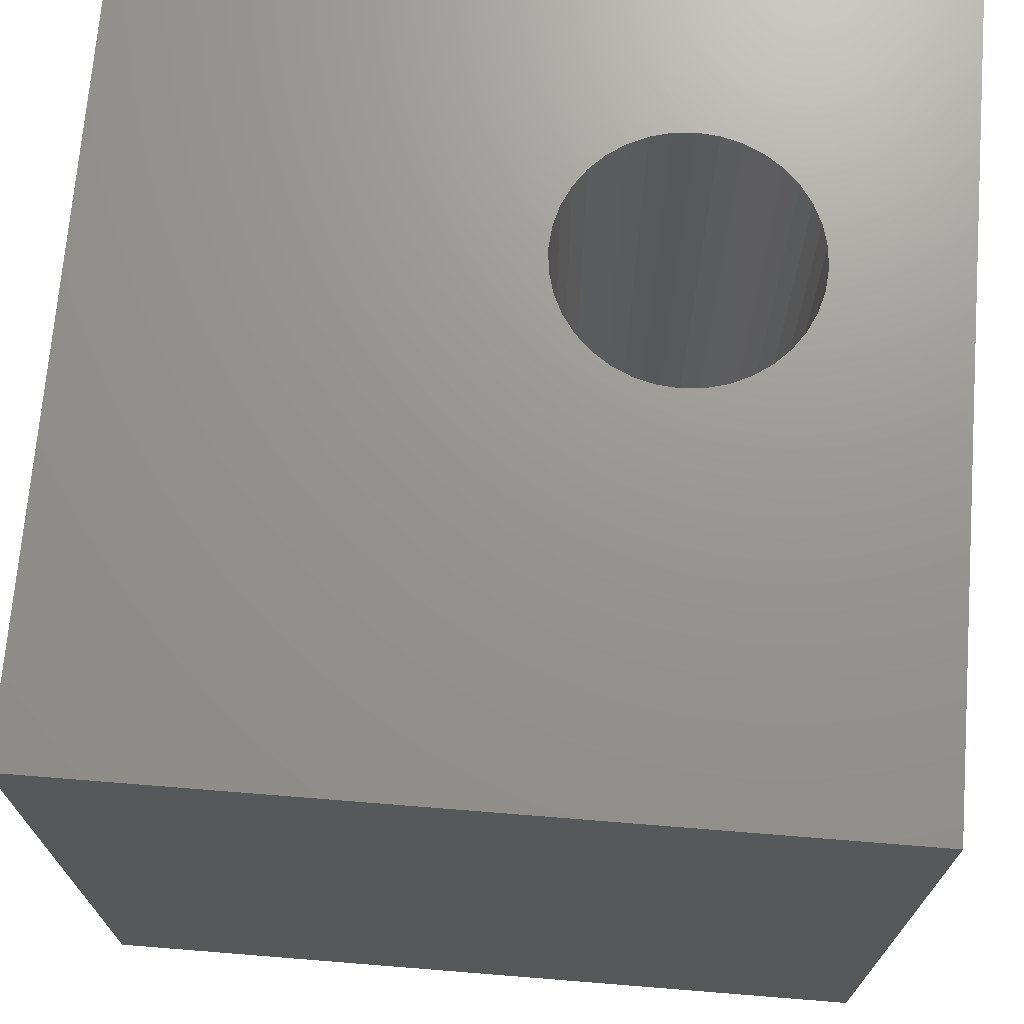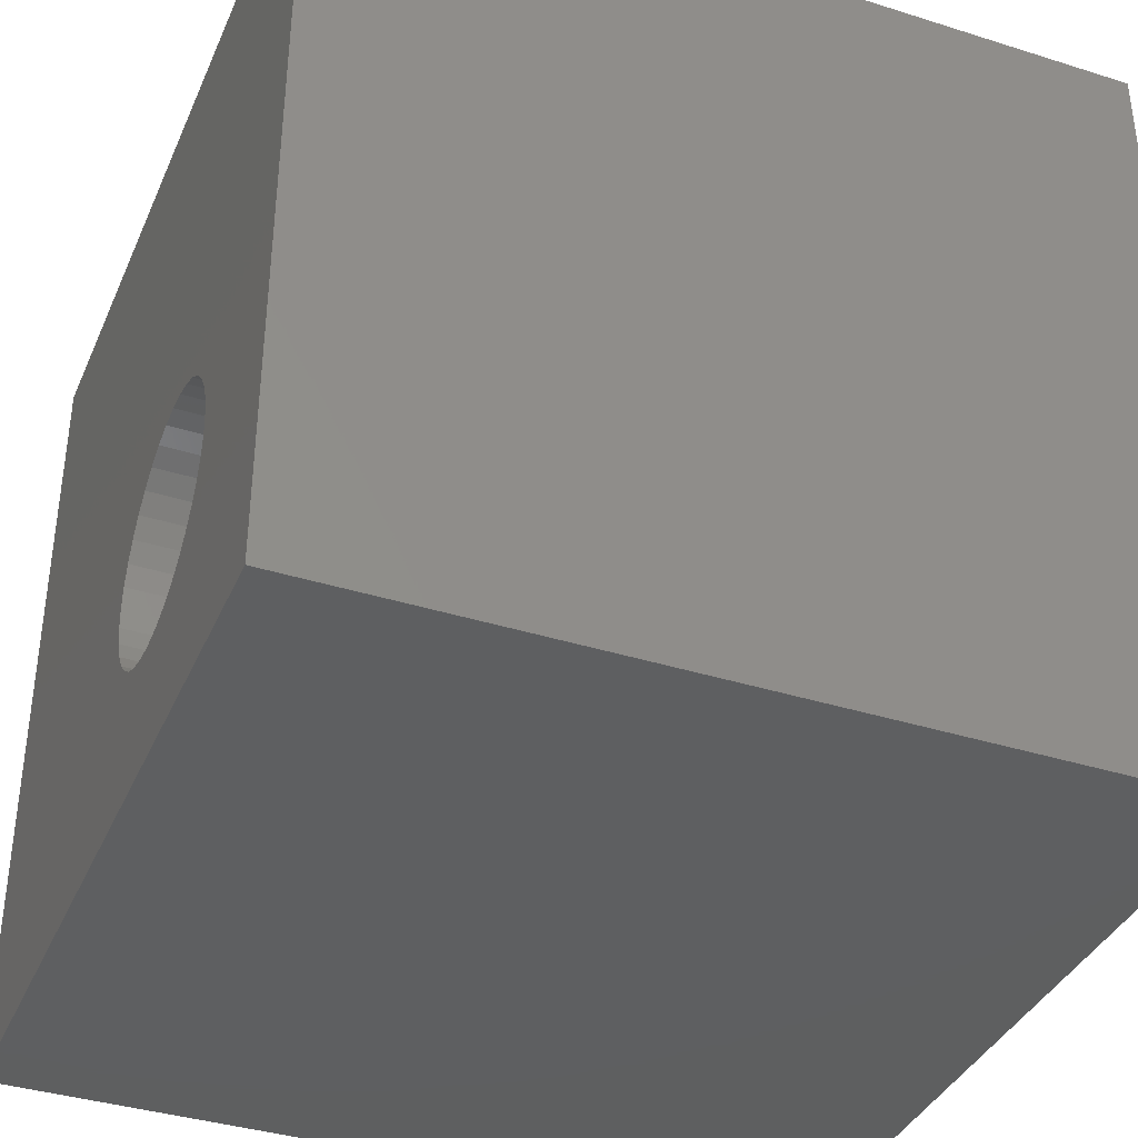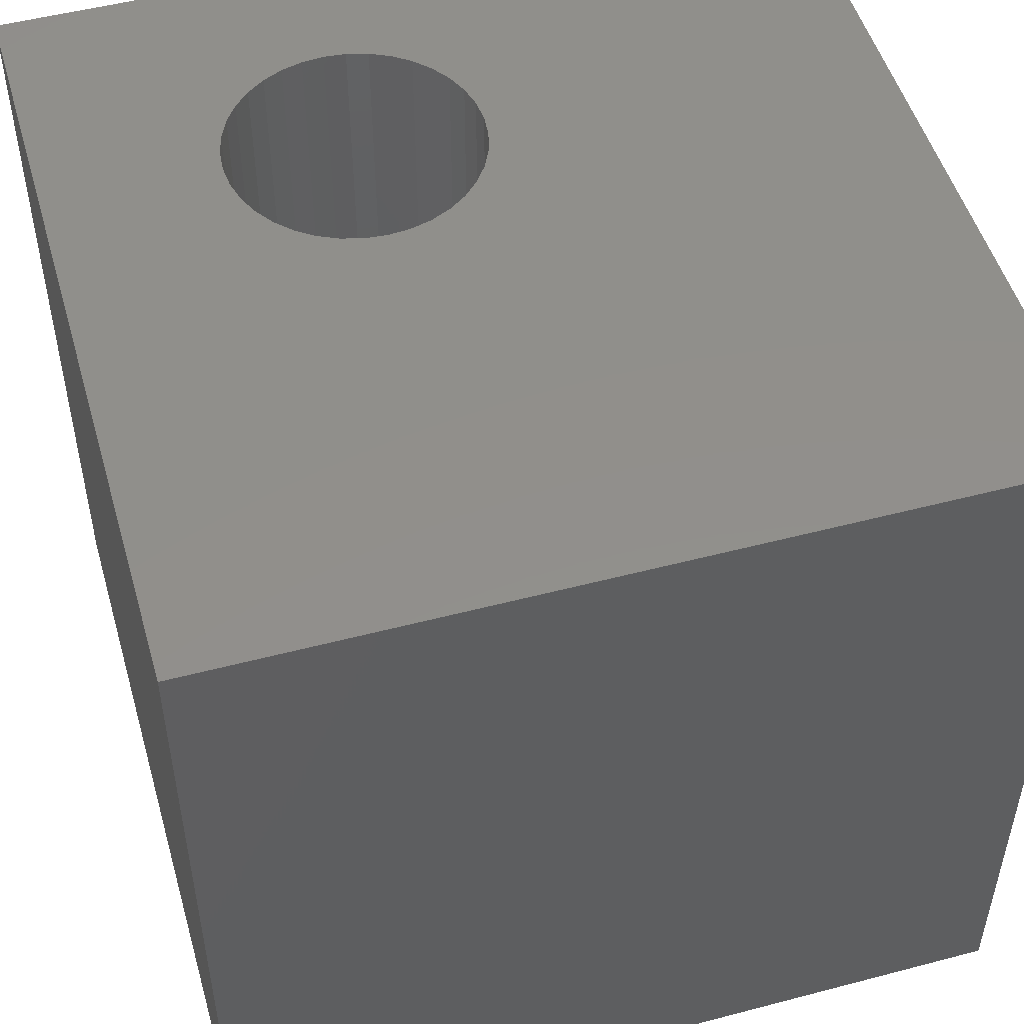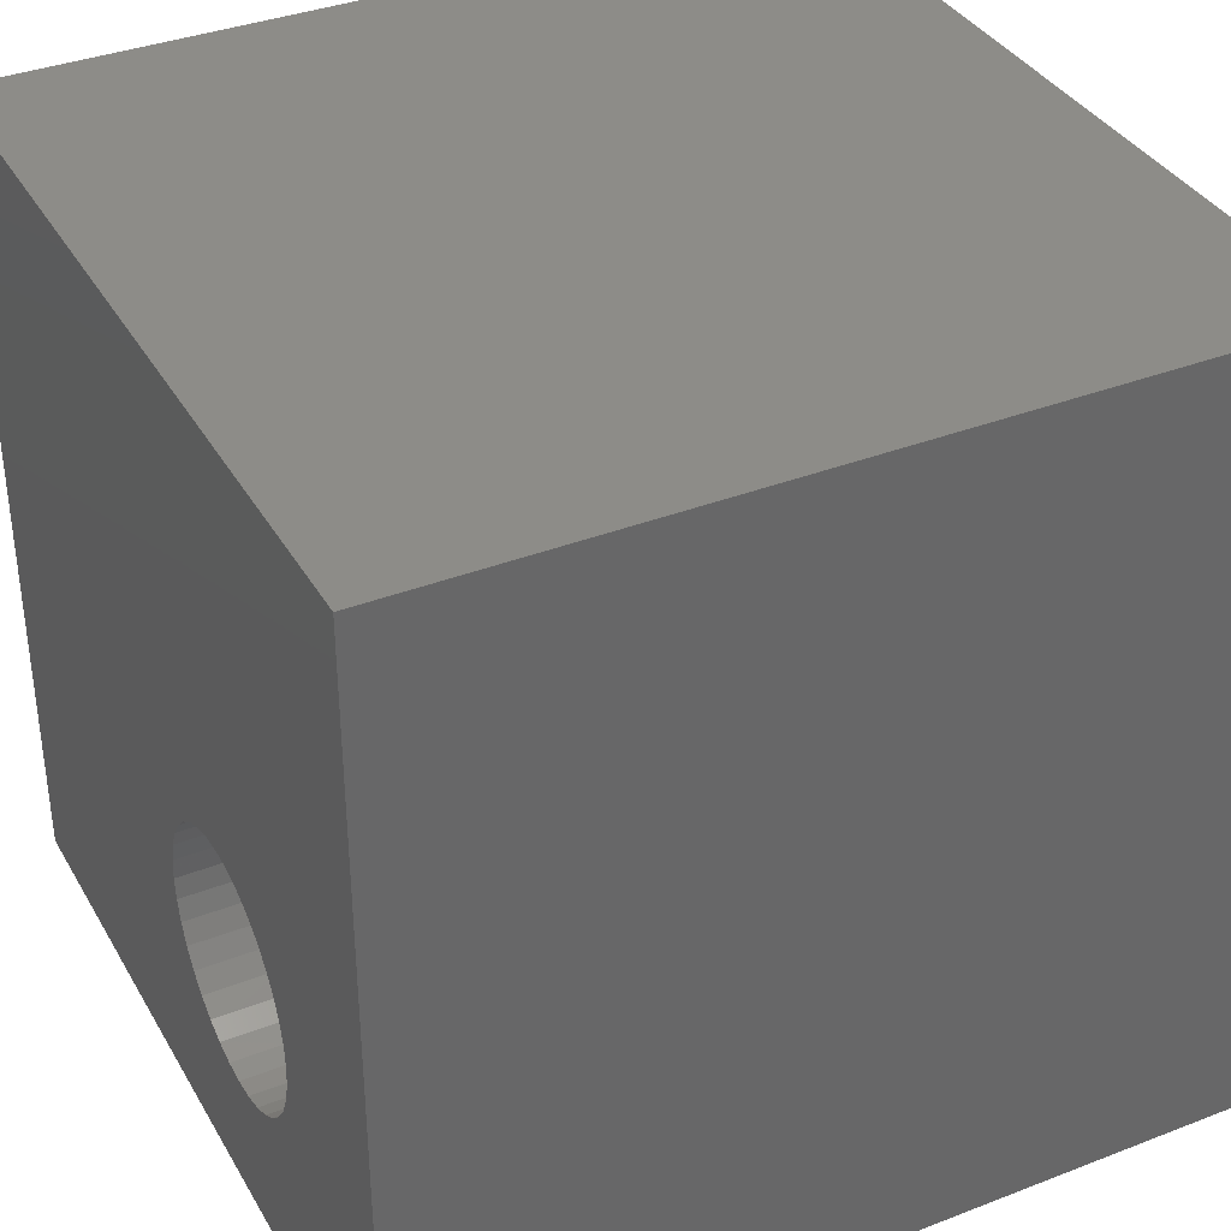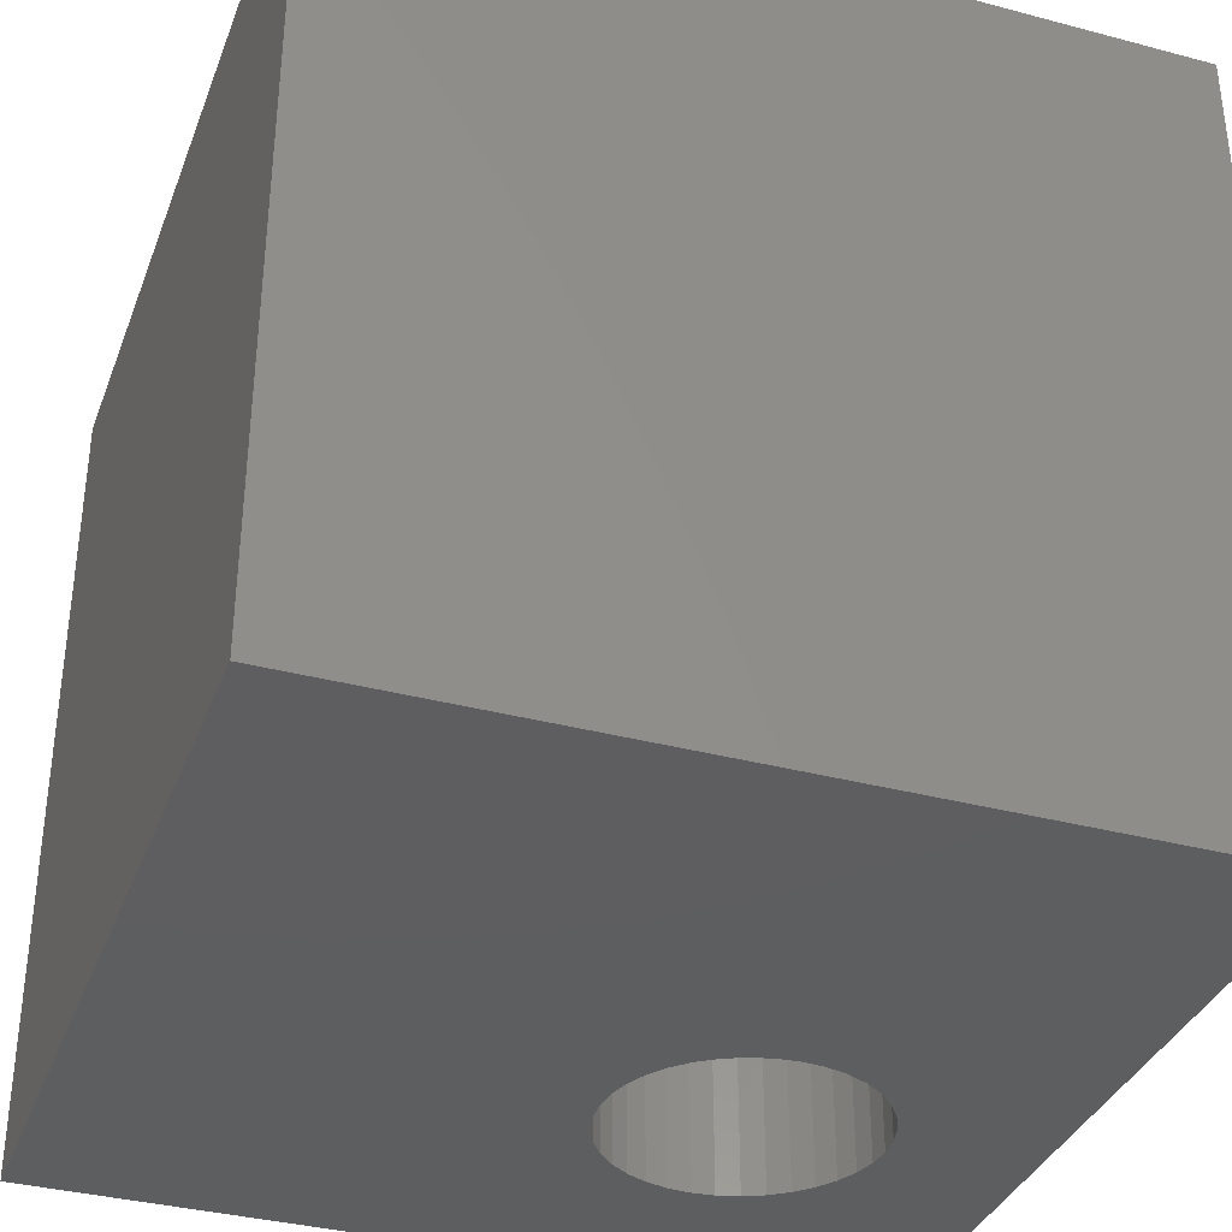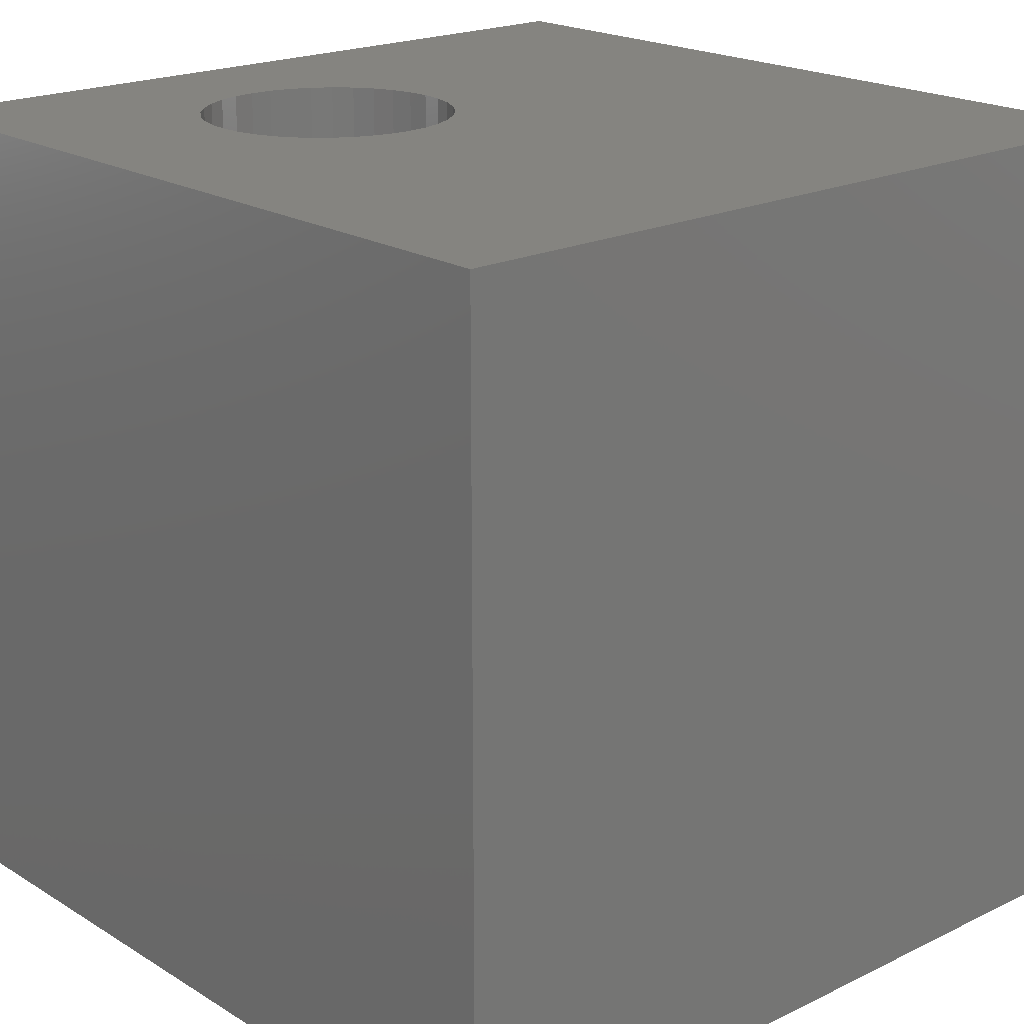
<metadata>
{"format":"stl","ext":"stl","renderer":"f3d","projection":"perspective","resolution":1024,"background":"white","views":[{"elev":70.7,"azim":-85.4,"up":"+Z"},{"elev":-37.8,"azim":68.1,"up":"+Y"},{"elev":50.9,"azim":164.0,"up":"+Z"},{"elev":36.5,"azim":63.3,"up":"+Y"},{"elev":-35.6,"azim":-109.3,"up":"+Z"},{"elev":19.9,"azim":138.2,"up":"+Z"}]}
</metadata>
<code>
# stl→obj: 80 verts, 160 faces
v 0 10 10
v 0 10 0
v 0 0 10
v 0 0 0
v 7.124 1.828 10
v 6.881 1.714 10
v 10 0 10
v 7.896 3.164 10
v 7.873 2.896 10
v 7.803 2.637 10
v 7.689 2.393 10
v 7.535 2.172 10
v 7.345 1.982 10
v 6.621 1.644 10
v 6.353 1.621 10
v 6.085 1.644 10
v 4.902 3.692 10
v 5.016 3.936 10
v 5.825 1.714 10
v 5.581 1.828 10
v 5.361 1.982 10
v 6.621 4.684 10
v 6.881 4.615 10
v 10 10 10
v 7.124 4.501 10
v 7.345 4.347 10
v 7.873 3.432 10
v 7.803 3.692 10
v 5.17 2.172 10
v 5.016 2.393 10
v 4.902 2.637 10
v 7.535 4.156 10
v 7.689 3.936 10
v 5.17 4.156 10
v 5.361 4.347 10
v 5.581 4.501 10
v 4.833 2.896 10
v 4.809 3.164 10
v 4.833 3.432 10
v 5.825 4.615 10
v 6.085 4.684 10
v 6.353 4.708 10
v 10 10 0
v 10 0 0
v 6.621 1.644 0
v 6.881 1.714 0
v 7.124 1.828 0
v 7.345 1.982 0
v 7.803 3.692 0
v 7.689 3.936 0
v 7.535 4.156 0
v 4.809 3.164 0
v 4.833 3.432 0
v 4.902 3.692 0
v 4.833 2.896 0
v 4.902 2.637 0
v 5.016 2.393 0
v 5.17 2.172 0
v 5.361 1.982 0
v 5.581 1.828 0
v 5.825 1.714 0
v 6.085 1.644 0
v 6.353 1.621 0
v 7.345 4.347 0
v 7.124 4.501 0
v 6.881 4.615 0
v 5.361 4.347 0
v 5.581 4.501 0
v 5.825 4.615 0
v 5.17 4.156 0
v 5.016 3.936 0
v 7.535 2.172 0
v 7.689 2.393 0
v 7.803 2.637 0
v 6.621 4.684 0
v 6.353 4.708 0
v 6.085 4.684 0
v 7.873 2.896 0
v 7.896 3.164 0
v 7.873 3.432 0
f 1 2 3
f 3 2 4
f 5 6 7
f 8 9 7
f 7 9 10
f 7 10 11
f 11 12 7
f 7 12 13
f 7 13 5
f 6 14 7
f 7 14 15
f 7 15 3
f 3 15 16
f 17 18 1
f 16 19 3
f 3 19 20
f 3 20 21
f 22 23 24
f 24 23 25
f 24 25 26
f 8 7 27
f 27 7 24
f 27 24 28
f 21 29 3
f 3 29 30
f 3 30 31
f 26 32 24
f 24 32 33
f 24 33 28
f 18 34 1
f 1 34 35
f 1 35 36
f 31 37 3
f 3 37 38
f 3 38 1
f 1 38 39
f 1 39 17
f 36 40 1
f 1 40 41
f 1 41 24
f 24 41 42
f 24 42 22
f 43 24 44
f 44 24 7
f 45 46 44
f 44 46 47
f 44 47 48
f 49 50 43
f 43 50 51
f 52 4 53
f 53 4 2
f 53 2 54
f 52 55 4
f 4 55 56
f 4 56 57
f 57 58 4
f 4 58 59
f 4 59 60
f 60 61 4
f 4 61 62
f 4 62 44
f 44 62 63
f 44 63 45
f 51 64 43
f 43 64 65
f 43 65 66
f 67 2 68
f 68 2 69
f 67 70 2
f 2 70 71
f 2 71 54
f 48 72 44
f 44 72 73
f 44 73 74
f 66 75 43
f 43 75 76
f 43 76 2
f 2 76 77
f 2 77 69
f 74 78 44
f 44 78 79
f 44 79 43
f 43 79 80
f 43 80 49
f 24 43 1
f 1 43 2
f 44 7 4
f 4 7 3
f 78 8 79
f 79 8 27
f 79 27 80
f 80 27 28
f 80 28 49
f 49 28 33
f 49 33 50
f 50 33 32
f 50 32 51
f 51 32 26
f 51 26 64
f 64 26 25
f 64 25 65
f 65 25 23
f 65 23 66
f 66 23 22
f 66 22 75
f 75 22 42
f 75 42 76
f 76 42 41
f 76 41 77
f 77 41 40
f 77 40 69
f 69 40 36
f 69 36 68
f 68 36 35
f 68 35 67
f 67 35 34
f 67 34 70
f 70 34 18
f 70 18 71
f 71 18 17
f 71 17 54
f 54 17 39
f 54 39 53
f 53 39 38
f 53 38 52
f 52 38 37
f 52 37 55
f 55 37 31
f 55 31 56
f 56 31 30
f 56 30 57
f 57 30 29
f 57 29 58
f 58 29 21
f 58 21 59
f 59 21 20
f 59 20 60
f 60 20 19
f 60 19 61
f 61 19 16
f 61 16 62
f 62 16 15
f 62 15 63
f 63 15 14
f 63 14 45
f 45 14 6
f 45 6 46
f 46 6 5
f 46 5 47
f 47 5 13
f 47 13 48
f 48 13 12
f 48 12 72
f 72 12 11
f 72 11 73
f 73 11 10
f 73 10 74
f 74 10 9
f 74 9 78
f 78 9 8

</code>
